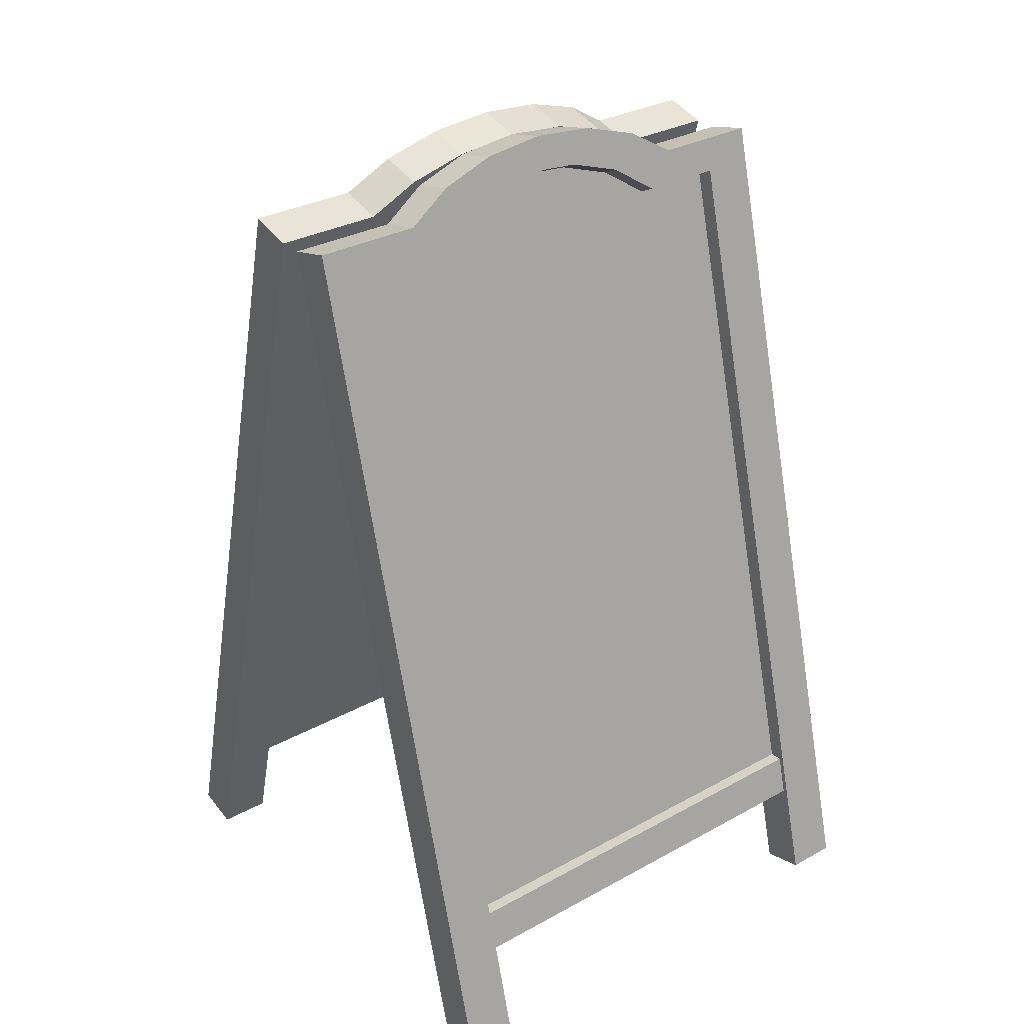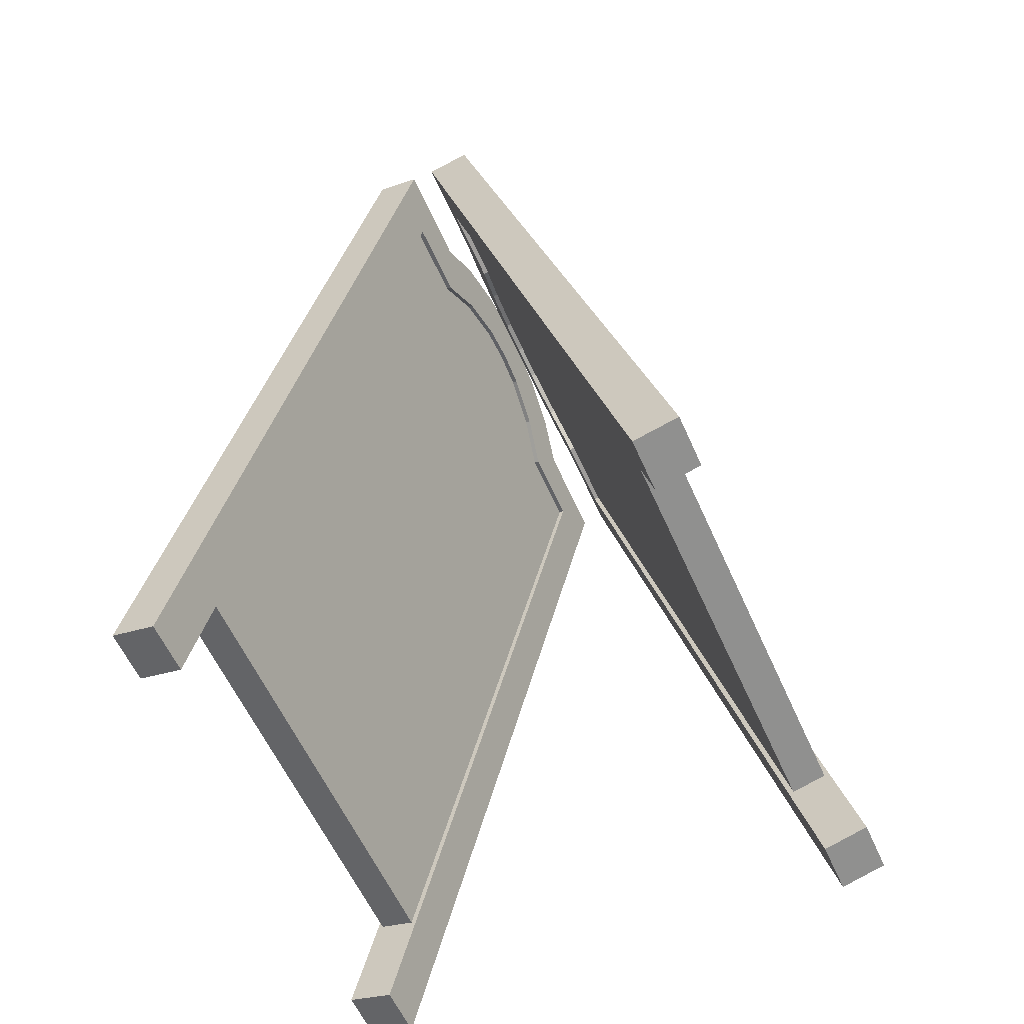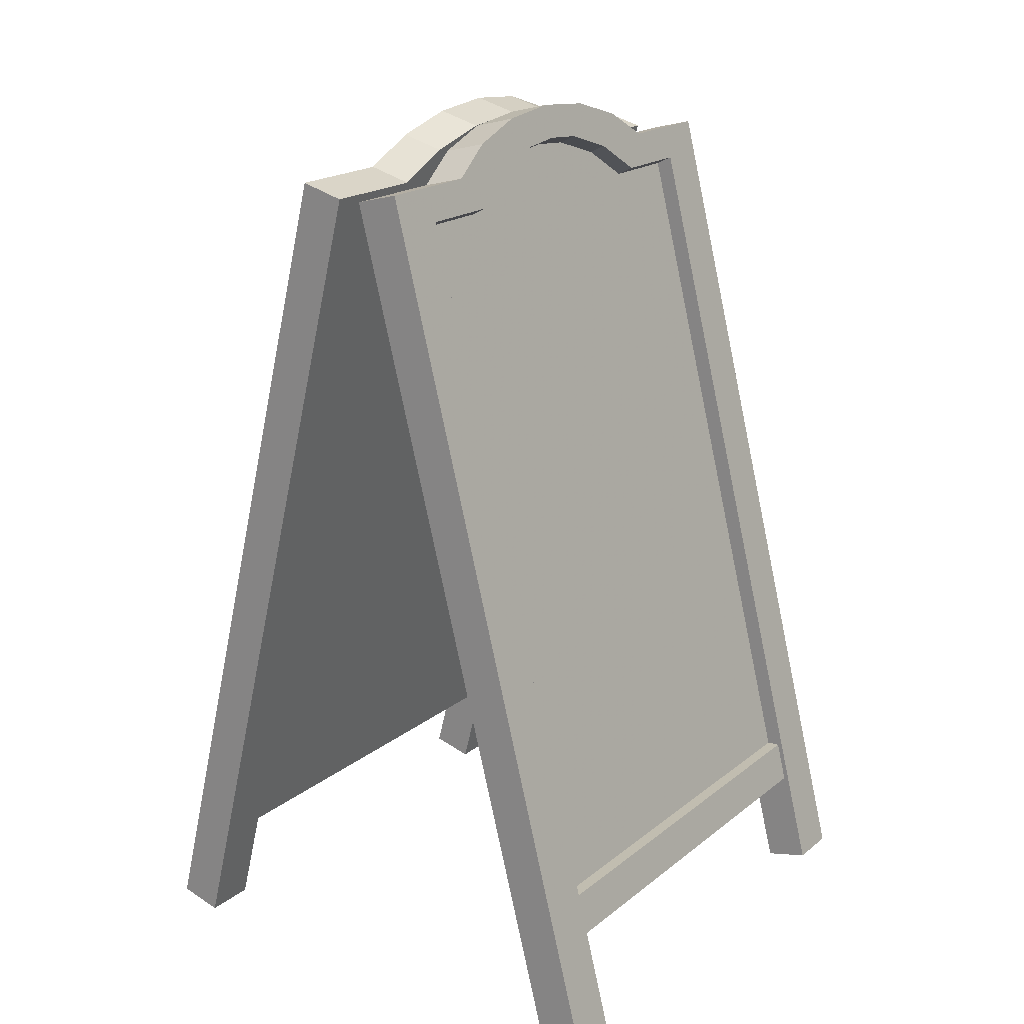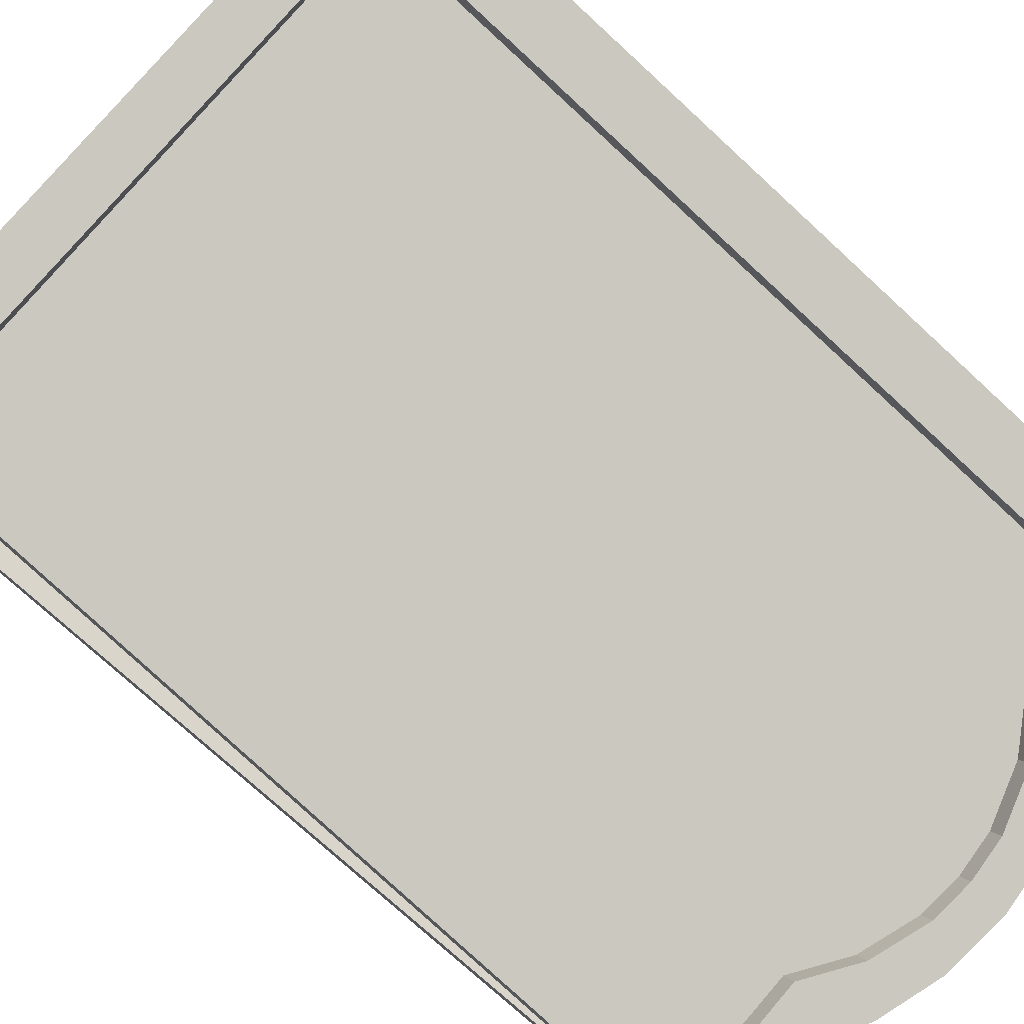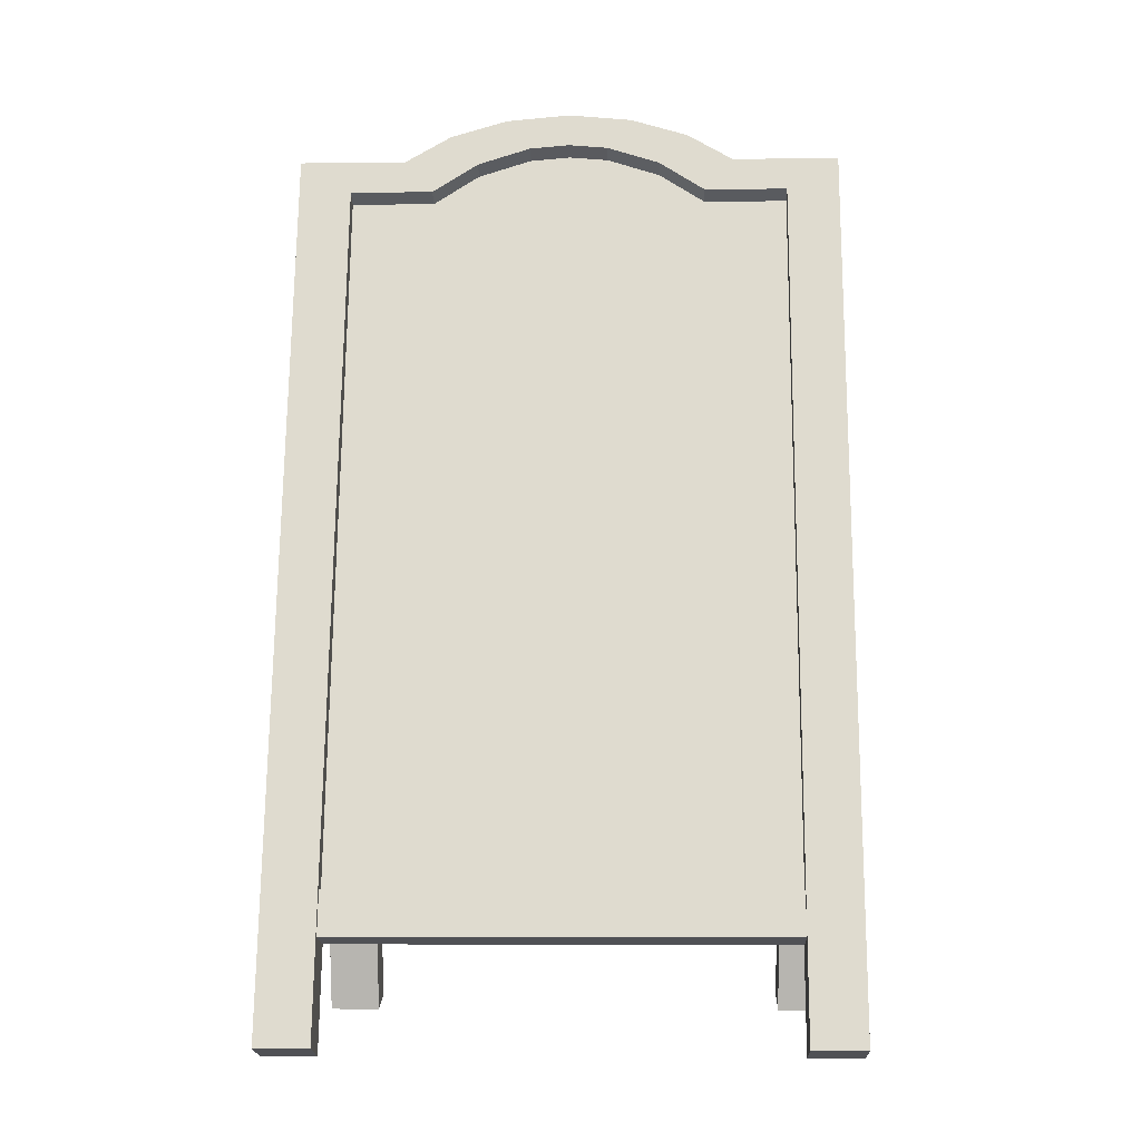
<metadata>
{"format":"obj","ext":"obj","renderer":"f3d","projection":"perspective","resolution":1024,"background":"white","views":[{"elev":31.2,"azim":141.9,"up":"+Y"},{"elev":-59.4,"azim":114.0,"up":"+Y"},{"elev":19.8,"azim":125.4,"up":"+Y"},{"elev":77.9,"azim":130.6,"up":"+Z"},{"elev":-5.7,"azim":-178.0,"up":"+Y"}]}
</metadata>
<code>
g Chap01_Prop_Billboard_02
v -0.2589 0.9763 0.07731
v -0.2589 0.9518 0.02819
v -0.2589 -0.01338 0.2765
v -0.2589 0.9763 0.07731
v -0.2589 0 0.3285
v -0.2589 0.9763 -0.07527
v -0.2589 0 -0.3265
v -0.2589 -0.01338 -0.2745
v -0.2589 0.9763 -0.07527
v -0.2589 0.9518 -0.02616
v -0.2589 0.1623 0.2806
v 0.2589 0.1623 0.2806
v 0.2589 0.1133 0.2932
v -0.2589 0.1133 0.2932
v -0.2589 0.1623 0.2806
v -0.2589 0.1592 0.2383
v 0.2589 0.1592 0.2383
v 0.2589 0.1623 0.2806
v -0.2589 0.1029 0.2528
v -0.2589 0.1133 0.2932
v 0.2589 0.1133 0.2932
v 0.2589 0.1029 0.2528
v 0.2589 0.1592 0.2383
v -0.2589 0.1592 0.2383
v -0.2589 0.1029 0.2528
v 0.2589 0.1029 0.2528
v -0.2589 0.9763 0.07731
v -0.1952 1.016 0.0672
v -0.1616 0.9763 0.07731
v -0.3204 1.016 0.0672
v -0.3204 0 0.3285
v -0.2589 0 0.3285
v -0.2589 0.9763 0.07731
v -0.1081 1.012 0.06822
v -0.1616 0.9763 0.07731
v -0.1418 1.048 0.0589
v -0.07457 1.069 0.05357
v -0.1081 1.012 0.06822
v -0.04629 1.032 0.06298
v 0 1.036 0.06192
v 0 1.076 0.05173
v 0.07457 1.069 0.05357
v 0.04629 1.032 0.06298
v 0.1081 1.012 0.06822
v 0.1418 1.048 0.0589
v 0.1952 1.016 0.0672
v 0.1616 0.9763 0.07731
v 0.2589 0.9763 0.07731
v 0.3204 1.016 0.0672
v 0.3204 0 0.3285
v 0.2589 0 0.3285
v -0.1081 0.9871 0.0191
v -0.1616 0.9518 0.02819
v -0.1616 0.9763 0.07731
v -0.1081 1.012 0.06822
v -0.04629 1.007 0.01387
v -0.04629 1.032 0.06298
v 0 1.012 0.0128
v 0 1.036 0.06192
v 0.04629 1.032 0.06298
v 0.04629 1.007 0.01387
v 0.1081 1.012 0.06822
v 0.1081 0.9871 0.0191
v 0.1616 0.9763 0.07731
v 0.1616 0.9518 0.02819
v -0.2589 0.9763 0.07731
v -0.1616 0.9763 0.07731
v -0.1616 0.9518 0.02819
v -0.2589 0.9518 0.02819
v -0.1952 1.016 0.0672
v -0.1952 1.002 0.01521
v -0.1418 1.035 0.006907
v -0.1418 1.048 0.0589
v -0.07457 1.055 0.001577
v -0.07457 1.069 0.05357
v 0 1.062 -0.0002601
v 0 1.076 0.05173
v 0.07457 1.069 0.05357
v 0.07457 1.055 0.001577
v 0.1418 1.048 0.0589
v 0.1418 1.035 0.006907
v 0.1952 1.016 0.0672
v 0.1952 1.002 0.01521
v -0.3204 1.016 0.0672
v -0.3204 1.002 0.01521
v -0.1952 1.002 0.01521
v -0.1952 1.016 0.0672
v -0.3204 0 0.3285
v -0.3204 -0.01338 0.2765
v -0.3204 1.002 0.01521
v -0.3204 1.016 0.0672
v -0.2589 0 0.3285
v -0.2589 -0.01338 0.2765
v -0.3204 -0.01338 0.2765
v -0.3204 0 0.3285
v 0.2589 0.9763 0.07731
v 0.2589 0 0.3285
v 0.2589 -0.01338 0.2765
v 0.2589 0.9518 0.02819
v 0.2589 0.9763 0.07731
v 0.2589 0.9518 0.02819
v 0.1616 0.9518 0.02819
v 0.1616 0.9763 0.07731
v -0.2589 0.9518 0.02819
v -0.3204 1.002 0.01521
v -0.3204 -0.01338 0.2765
v -0.2589 0.9518 0.02819
v -0.2589 -0.01338 0.2765
v -0.1952 1.002 0.01521
v -0.1616 0.9518 0.02819
v -0.1081 0.9871 0.0191
v -0.1418 1.035 0.006907
v -0.07457 1.055 0.001577
v -0.04629 1.007 0.01387
v 0 1.062 -0.0002601
v 0 1.012 0.0128
v 0.07457 1.055 0.001577
v 0.04629 1.007 0.01387
v 0.1081 0.9871 0.0191
v 0.1418 1.035 0.006907
v 0.1952 1.002 0.01521
v 0.1616 0.9518 0.02819
v 0.3204 1.002 0.01521
v 0.2589 0.9518 0.02819
v 0.3204 -0.01338 0.2765
v 0.2589 -0.01338 0.2765
v 0.3204 1.016 0.0672
v 0.1952 1.016 0.0672
v 0.1952 1.002 0.01521
v 0.3204 1.002 0.01521
v 0.3204 0 0.3285
v 0.3204 1.016 0.0672
v 0.3204 1.002 0.01521
v 0.3204 -0.01338 0.2765
v 0.2589 0 0.3285
v 0.3204 0 0.3285
v 0.3204 -0.01338 0.2765
v 0.2589 -0.01338 0.2765
v -0.1616 0.9533 0.034
v -0.2589 0.9533 0.034
v -0.2589 0.1592 0.2383
v 0.2589 0.1592 0.2383
v 0.1616 0.9533 0.034
v 0.2589 0.9533 0.034
v 0.1081 0.9886 0.02491
v -0.1081 0.9886 0.02491
v 0.04629 1.009 0.01968
v -0.04629 1.009 0.01968
v 0 1.013 0.01861
v -0.1616 0.9731 0.0563
v -0.2589 0.1605 0.2654
v -0.2589 0.9731 0.0563
v 0.1616 0.9731 0.0563
v 0.2589 0.1605 0.2654
v 0.2589 0.9731 0.0563
v -0.1081 1.008 0.04721
v 0.1081 1.008 0.04721
v -0.04629 1.029 0.04198
v 0.04629 1.029 0.04198
v 0 1.033 0.04091
v -0.2589 0.1623 -0.2785
v -0.2589 0.1133 -0.2911
v 0.2589 0.1133 -0.2911
v 0.2589 0.1623 -0.2785
v -0.2589 0.1623 -0.2785
v 0.2589 0.1623 -0.2785
v 0.2589 0.1592 -0.2363
v -0.2589 0.1592 -0.2363
v -0.2589 0.1029 -0.2507
v 0.2589 0.1029 -0.2507
v 0.2589 0.1133 -0.2911
v -0.2589 0.1133 -0.2911
v 0.2589 0.1592 -0.2363
v 0.2589 0.1029 -0.2507
v -0.2589 0.1029 -0.2507
v -0.2589 0.1592 -0.2363
v -0.2589 0.9763 -0.07527
v -0.1616 0.9763 -0.07527
v -0.1952 1.016 -0.06517
v -0.3204 1.016 -0.06517
v -0.3204 0 -0.3265
v -0.2589 0 -0.3265
v -0.2589 0.9763 -0.07527
v -0.1081 1.012 -0.06618
v -0.1616 0.9763 -0.07527
v -0.1418 1.048 -0.05686
v -0.07457 1.069 -0.05153
v -0.1081 1.012 -0.06618
v -0.04629 1.032 -0.06095
v 0 1.036 -0.05988
v 0 1.076 -0.0497
v 0.07457 1.069 -0.05153
v 0.04629 1.032 -0.06095
v 0.1081 1.012 -0.06618
v 0.1418 1.048 -0.05686
v 0.1952 1.016 -0.06517
v 0.1616 0.9763 -0.07527
v 0.2589 0.9763 -0.07527
v 0.3204 1.016 -0.06517
v 0.3204 0 -0.3265
v 0.2589 0 -0.3265
v -0.1081 0.9871 -0.01707
v -0.1616 0.9763 -0.07527
v -0.1616 0.9518 -0.02616
v -0.1081 1.012 -0.06618
v -0.04629 1.007 -0.01183
v -0.04629 1.032 -0.06095
v 0 1.012 -0.01076
v 0 1.036 -0.05988
v 0.04629 1.032 -0.06095
v 0.04629 1.007 -0.01183
v 0.1081 1.012 -0.06618
v 0.1081 0.9871 -0.01707
v 0.1616 0.9763 -0.07527
v 0.1616 0.9518 -0.02616
v -0.2589 0.9763 -0.07527
v -0.2589 0.9518 -0.02616
v -0.1616 0.9518 -0.02616
v -0.1616 0.9763 -0.07527
v -0.1952 1.016 -0.06517
v -0.1418 1.035 -0.004871
v -0.1952 1.002 -0.01317
v -0.1418 1.048 -0.05686
v -0.07457 1.055 0.0004596
v -0.07457 1.069 -0.05153
v 0 1.062 0.002296
v 0 1.076 -0.0497
v 0.07457 1.069 -0.05153
v 0.07457 1.055 0.0004596
v 0.1418 1.048 -0.05686
v 0.1418 1.035 -0.004871
v 0.1952 1.016 -0.06517
v 0.1952 1.002 -0.01317
v -0.3204 1.016 -0.06517
v -0.1952 1.016 -0.06517
v -0.1952 1.002 -0.01317
v -0.3204 1.002 -0.01317
v -0.3204 0 -0.3265
v -0.3204 1.016 -0.06517
v -0.3204 1.002 -0.01317
v -0.3204 -0.01338 -0.2745
v -0.2589 0 -0.3265
v -0.3204 0 -0.3265
v -0.3204 -0.01338 -0.2745
v -0.2589 -0.01338 -0.2745
v 0.2589 0.9763 -0.07527
v 0.2589 0.9518 -0.02616
v 0.2589 -0.01338 -0.2745
v 0.2589 0 -0.3265
v 0.2589 0.9763 -0.07527
v 0.1616 0.9763 -0.07527
v 0.1616 0.9518 -0.02616
v 0.2589 0.9518 -0.02616
v -0.2589 0.9518 -0.02616
v -0.2589 -0.01338 -0.2745
v -0.3204 -0.01338 -0.2745
v -0.2589 0.9518 -0.02616
v -0.3204 1.002 -0.01317
v -0.1952 1.002 -0.01317
v -0.1616 0.9518 -0.02616
v -0.1081 0.9871 -0.01707
v -0.1418 1.035 -0.004871
v -0.07457 1.055 0.0004596
v -0.04629 1.007 -0.01183
v 0 1.062 0.002296
v 0 1.012 -0.01076
v 0.07457 1.055 0.0004596
v 0.04629 1.007 -0.01183
v 0.1081 0.9871 -0.01707
v 0.1418 1.035 -0.004871
v 0.1952 1.002 -0.01317
v 0.1616 0.9518 -0.02616
v 0.3204 1.002 -0.01317
v 0.2589 0.9518 -0.02616
v 0.3204 -0.01338 -0.2745
v 0.2589 -0.01338 -0.2745
v 0.3204 1.016 -0.06517
v 0.3204 1.002 -0.01317
v 0.1952 1.002 -0.01317
v 0.1952 1.016 -0.06517
v 0.3204 0 -0.3265
v 0.3204 -0.01338 -0.2745
v 0.3204 1.002 -0.01317
v 0.3204 1.016 -0.06517
v 0.2589 0 -0.3265
v 0.2589 -0.01338 -0.2745
v 0.3204 -0.01338 -0.2745
v 0.3204 0 -0.3265
v -0.1616 0.9533 -0.03196
v -0.2589 0.1592 -0.2363
v -0.2589 0.9533 -0.03196
v 0.2589 0.1592 -0.2363
v 0.1616 0.9533 -0.03196
v 0.2589 0.9533 -0.03196
v 0.1081 0.9886 -0.02288
v -0.1081 0.9886 -0.02288
v 0.04629 1.009 -0.01764
v -0.04629 1.009 -0.01764
v 0 1.013 -0.01657
v -0.1616 0.9731 -0.05427
v -0.2589 0.9731 -0.05427
v -0.2589 0.1605 -0.2633
v 0.1616 0.9731 -0.05427
v 0.2589 0.1605 -0.2633
v 0.2589 0.9731 -0.05427
v -0.1081 1.008 -0.04518
v 0.1081 1.008 -0.04518
v -0.04629 1.029 -0.03994
v 0.04629 1.029 -0.03994
v 0 1.033 -0.03887
g Chap01_Prop_Billboard_02_0
f 3 2 1
f 5 3 4
f 8 7 6
f 10 8 9
f 13 12 11
f 14 13 11
f 17 16 15
f 18 17 15
f 21 20 19
f 22 21 19
f 25 24 23
f 26 25 23
f 29 28 27
f 28 30 27
f 32 27 31
f 33 30 31
f 28 35 34
f 36 28 34
f 36 38 37
f 38 39 37
f 39 40 37
f 40 41 37
f 41 40 42
f 40 43 42
f 42 43 44
f 45 42 44
f 45 44 46
f 44 47 46
f 46 47 48
f 49 46 48
f 49 48 50
f 48 51 50
f 54 53 52
f 55 54 52
f 55 52 56
f 57 55 56
f 57 56 58
f 59 57 58
f 60 59 58
f 61 60 58
f 62 60 61
f 63 62 61
f 64 62 63
f 65 64 63
f 68 67 66
f 69 68 66
f 72 71 70
f 73 72 70
f 74 72 73
f 75 74 73
f 76 74 75
f 77 76 75
f 76 77 78
f 79 76 78
f 79 78 80
f 81 79 80
f 81 80 82
f 83 81 82
f 86 85 84
f 87 86 84
f 90 89 88
f 91 90 88
f 94 93 92
f 95 94 92
f 98 97 96
f 99 98 96
f 102 101 100
f 103 102 100
f 106 105 104
f 108 106 107
f 105 109 107
f 109 110 107
f 111 110 109
f 112 111 109
f 112 113 111
f 113 114 111
f 113 115 114
f 115 116 114
f 116 115 117
f 118 116 117
f 118 117 119
f 117 120 119
f 119 120 121
f 122 119 121
f 122 121 123
f 124 122 123
f 124 123 125
f 126 124 125
f 129 128 127
f 130 129 127
f 133 132 131
f 134 133 131
f 137 136 135
f 138 137 135
f 141 140 139
f 141 139 142
f 139 143 142
f 143 144 142
f 143 139 145
f 139 146 145
f 145 146 147
f 146 148 147
f 147 148 149
f 152 151 150
f 150 151 153
f 151 154 153
f 154 155 153
f 150 153 156
f 153 157 156
f 156 157 158
f 157 159 158
f 158 159 160
f 163 162 161
f 164 163 161
f 167 166 165
f 168 167 165
f 171 170 169
f 172 171 169
f 175 174 173
f 176 175 173
f 179 178 177
f 180 179 177
f 177 182 181
f 180 183 181
f 185 179 184
f 179 186 184
f 188 186 187
f 189 188 187
f 190 189 187
f 191 190 187
f 190 191 192
f 193 190 192
f 193 192 194
f 192 195 194
f 194 195 196
f 197 194 196
f 197 196 198
f 196 199 198
f 198 199 200
f 201 198 200
f 204 203 202
f 203 205 202
f 202 205 206
f 205 207 206
f 206 207 208
f 207 209 208
f 209 210 208
f 210 211 208
f 210 212 211
f 212 213 211
f 212 214 213
f 214 215 213
f 218 217 216
f 219 218 216
f 222 221 220
f 221 223 220
f 221 224 223
f 224 225 223
f 224 226 225
f 226 227 225
f 227 226 228
f 226 229 228
f 228 229 230
f 229 231 230
f 230 231 232
f 231 233 232
f 236 235 234
f 237 236 234
f 240 239 238
f 241 240 238
f 244 243 242
f 245 244 242
f 248 247 246
f 249 248 246
f 252 251 250
f 253 252 250
f 256 255 254
f 258 256 257
f 259 258 254
f 260 259 254
f 260 261 259
f 261 262 259
f 263 262 261
f 264 263 261
f 265 263 264
f 266 265 264
f 265 266 267
f 266 268 267
f 267 268 269
f 270 267 269
f 270 269 271
f 269 272 271
f 271 272 273
f 272 274 273
f 273 274 275
f 274 276 275
f 279 278 277
f 280 279 277
f 283 282 281
f 284 283 281
f 287 286 285
f 288 287 285
f 291 290 289
f 289 290 292
f 293 289 292
f 294 293 292
f 289 293 295
f 296 289 295
f 296 295 297
f 298 296 297
f 298 297 299
f 302 301 300
f 302 300 303
f 304 302 303
f 305 304 303
f 303 300 306
f 307 303 306
f 307 306 308
f 309 307 308
f 309 308 310

</code>
